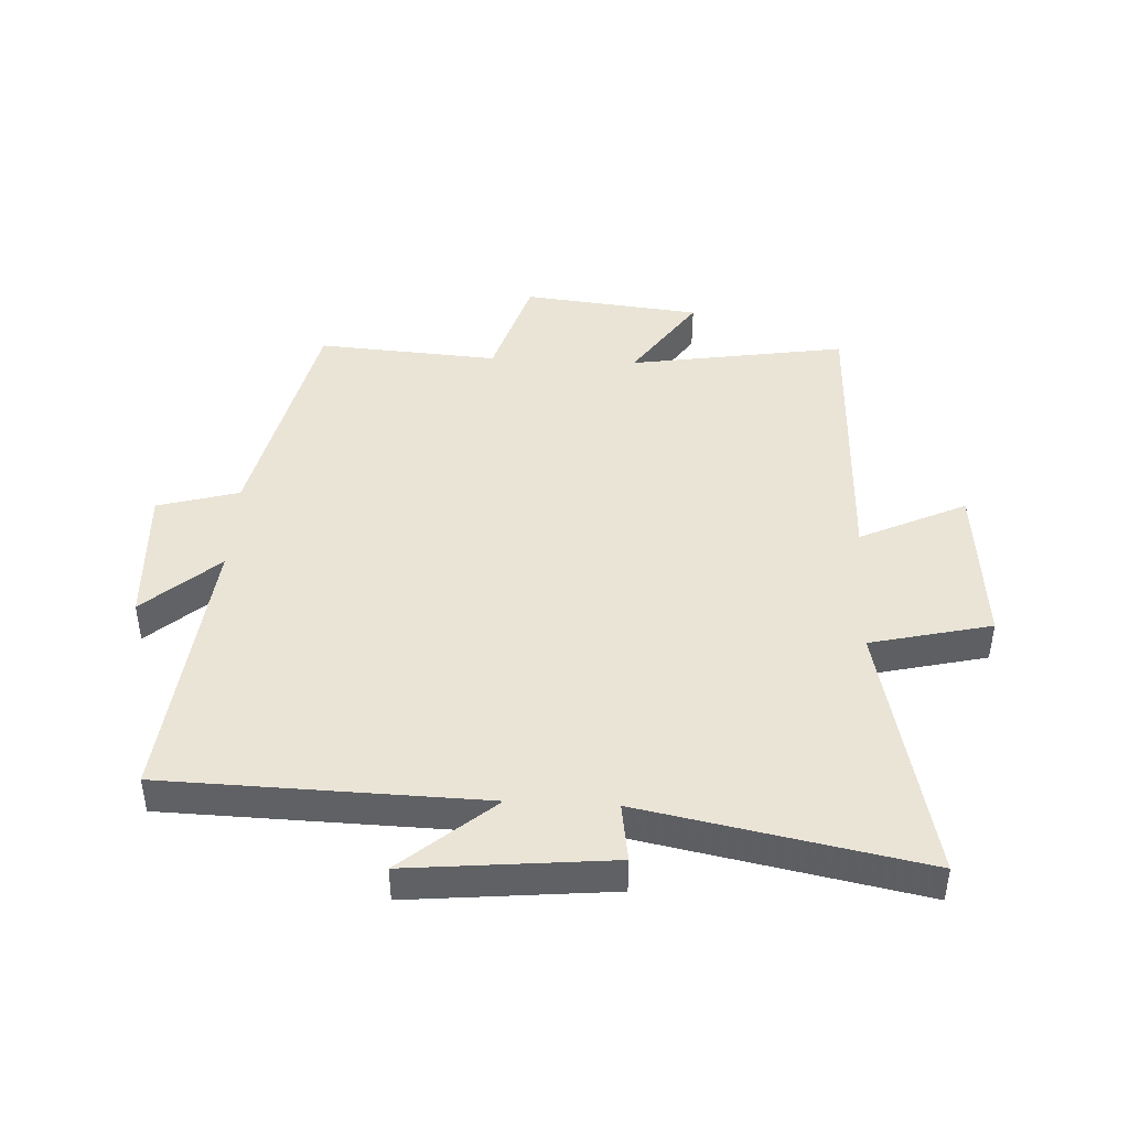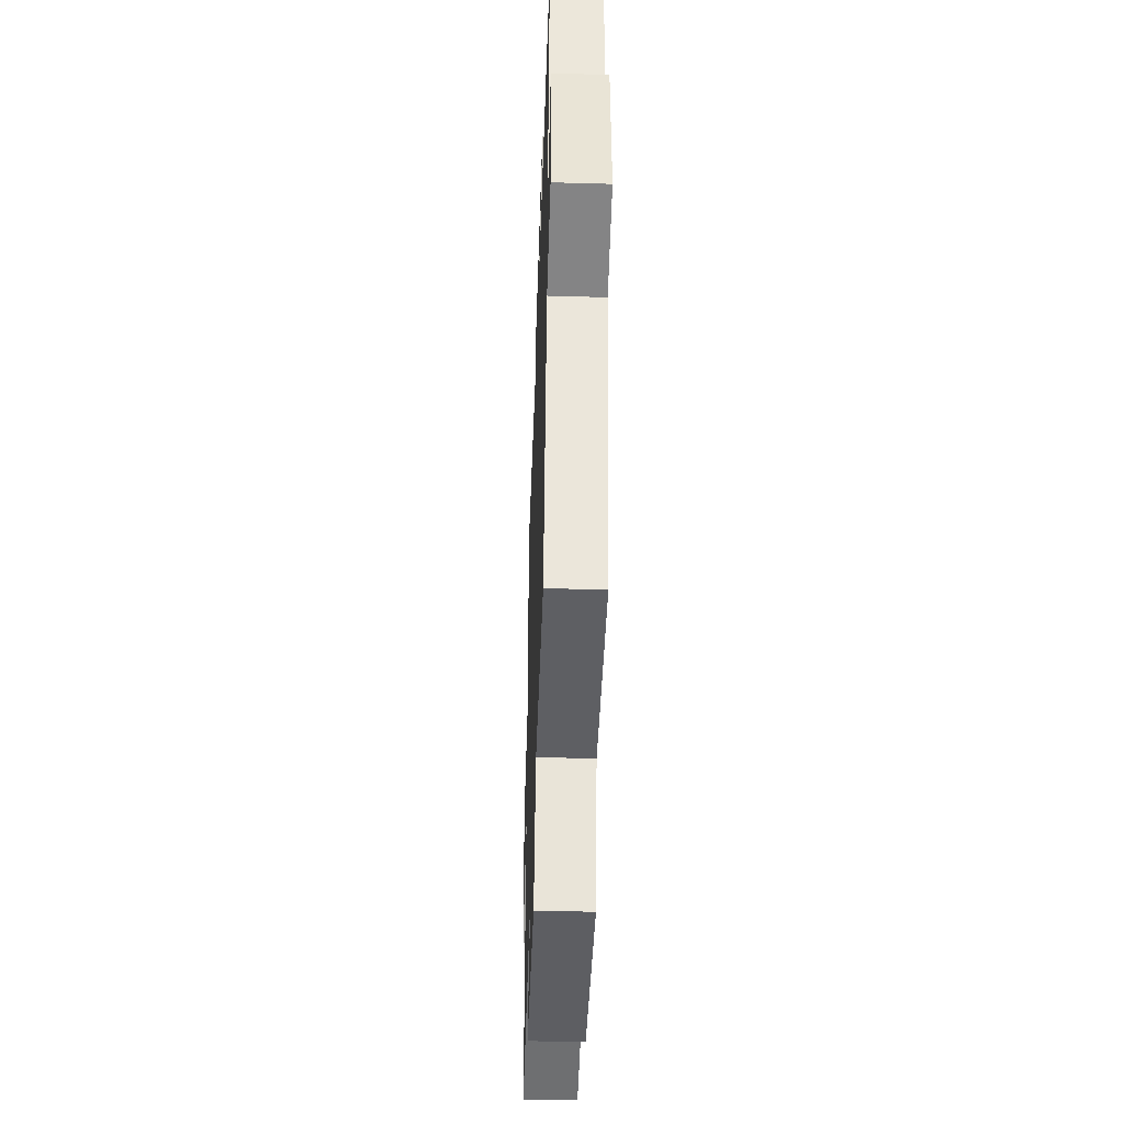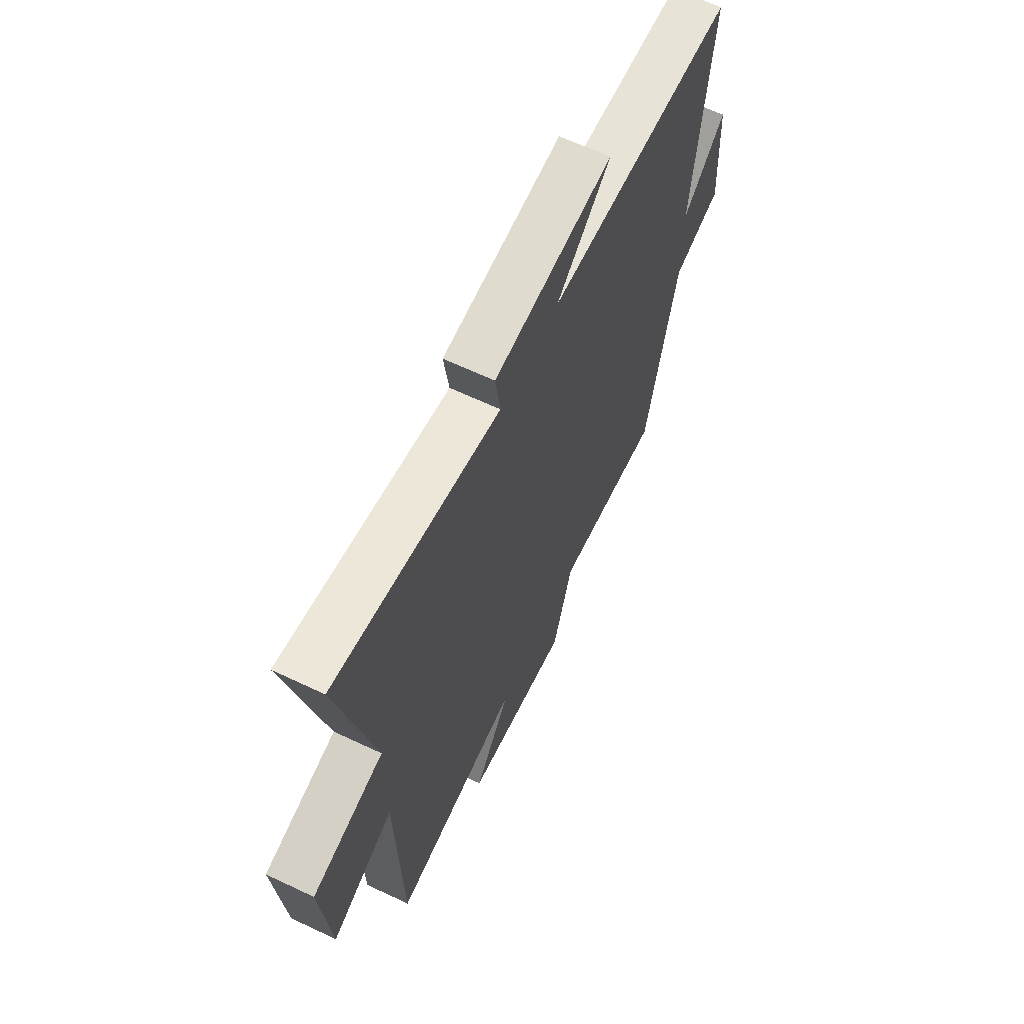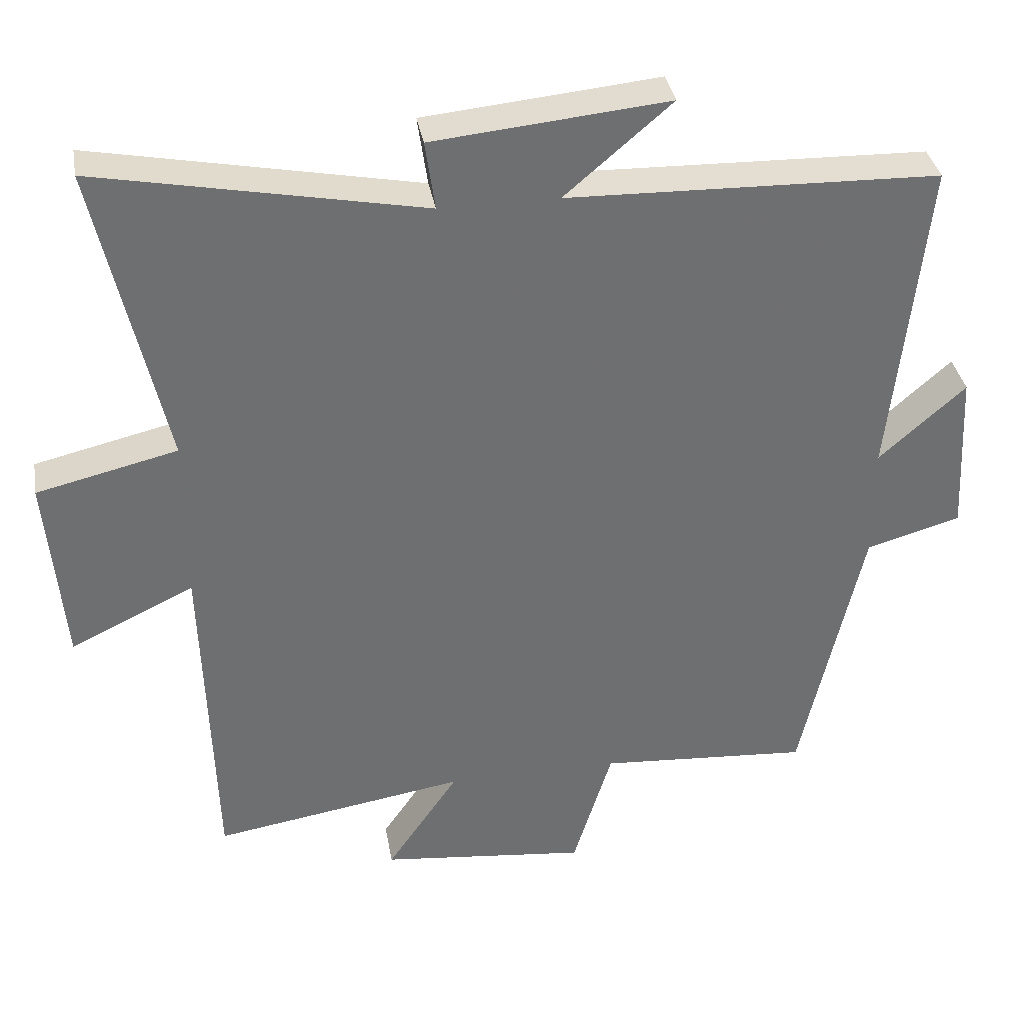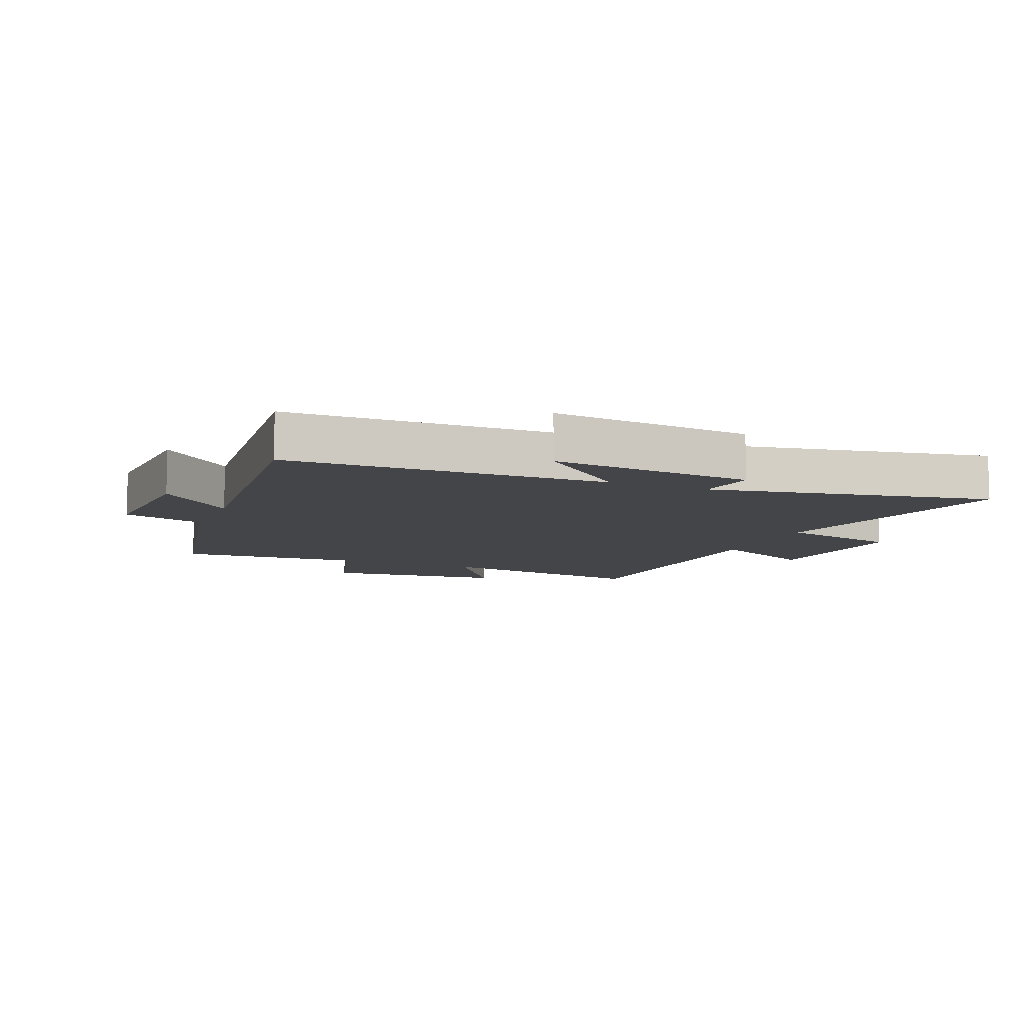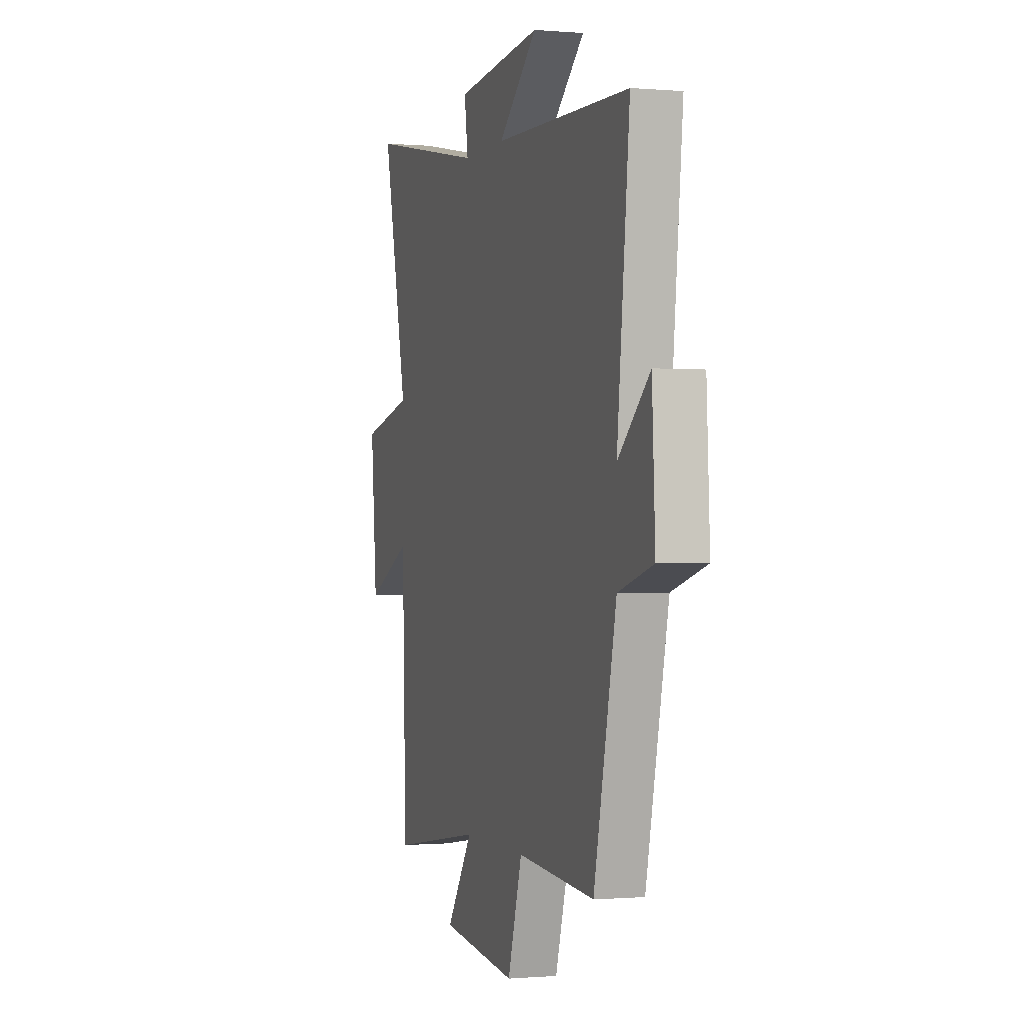
<metadata>
{"format":"obj","ext":"obj","renderer":"f3d","projection":"perspective","resolution":1024,"background":"white","views":[{"elev":43.7,"azim":2.9,"up":"+Y"},{"elev":-45.5,"azim":-91.9,"up":"+Z"},{"elev":64.4,"azim":115.5,"up":"+Z"},{"elev":35.8,"azim":170.2,"up":"+Z"},{"elev":-9.0,"azim":-22.7,"up":"+Y"},{"elev":-0.6,"azim":-107.8,"up":"+Z"}]}
</metadata>
<code>
v -0.414 0.07 -0.521
v -0.5 0.07 -0.131
v -0.633 0.07 -0.093
v -0.621 0.07 0.139
v -0.5 0.07 0.031
v -0.548 0.07 0.486
v -0.027 0.07 0.5
v -0.177 0.07 0.629
v 0.153 0.07 0.597
v 0.139 0.07 0.5
v 0.596 0.07 0.59
v 0.5 0.07 0.16
v 0.698 0.07 0.113
v 0.674 0.07 -0.159
v 0.5 0.07 -0.076
v 0.485 0.07 -0.557
v 0.129 0.07 -0.5
v 0.23 0.07 -0.648
v -0.062 0.07 -0.68
v -0.117 0.07 -0.5
v -0.414 0 -0.521
v -0.5 0 -0.131
v -0.633 0 -0.093
v -0.621 0 0.139
v -0.5 0 0.031
v -0.548 0 0.486
v -0.027 0 0.5
v -0.177 0 0.629
v 0.153 0 0.597
v 0.139 0 0.5
v 0.596 0 0.59
v 0.5 0 0.16
v 0.698 0 0.113
v 0.674 0 -0.159
v 0.5 0 -0.076
v 0.485 0 -0.557
v 0.129 0 -0.5
v 0.23 0 -0.648
v -0.062 0 -0.68
v -0.117 0 -0.5
f 17 18 19 20
f 15 16 17
f 15 17 20
f 12 13 14 15
f 12 15 20 1
f 10 11 12 1
f 7 8 9 10
f 5 6 7 10
f 2 3 4 5
f 1 2 5 10
f 40 39 38 37
f 37 36 35
f 40 37 35
f 35 34 33 32
f 21 40 35 32
f 21 32 31 30
f 30 29 28 27
f 30 27 26 25
f 25 24 23 22
f 30 25 22 21
f 1 21 22 2
f 2 22 23 3
f 3 23 24 4
f 4 24 25 5
f 5 25 26 6
f 6 26 27 7
f 7 27 28 8
f 8 28 29 9
f 9 29 30 10
f 10 30 31 11
f 11 31 32 12
f 12 32 33 13
f 13 33 34 14
f 14 34 35 15
f 15 35 36 16
f 16 36 37 17
f 17 37 38 18
f 18 38 39 19
f 19 39 40 20
f 20 40 21 1

</code>
